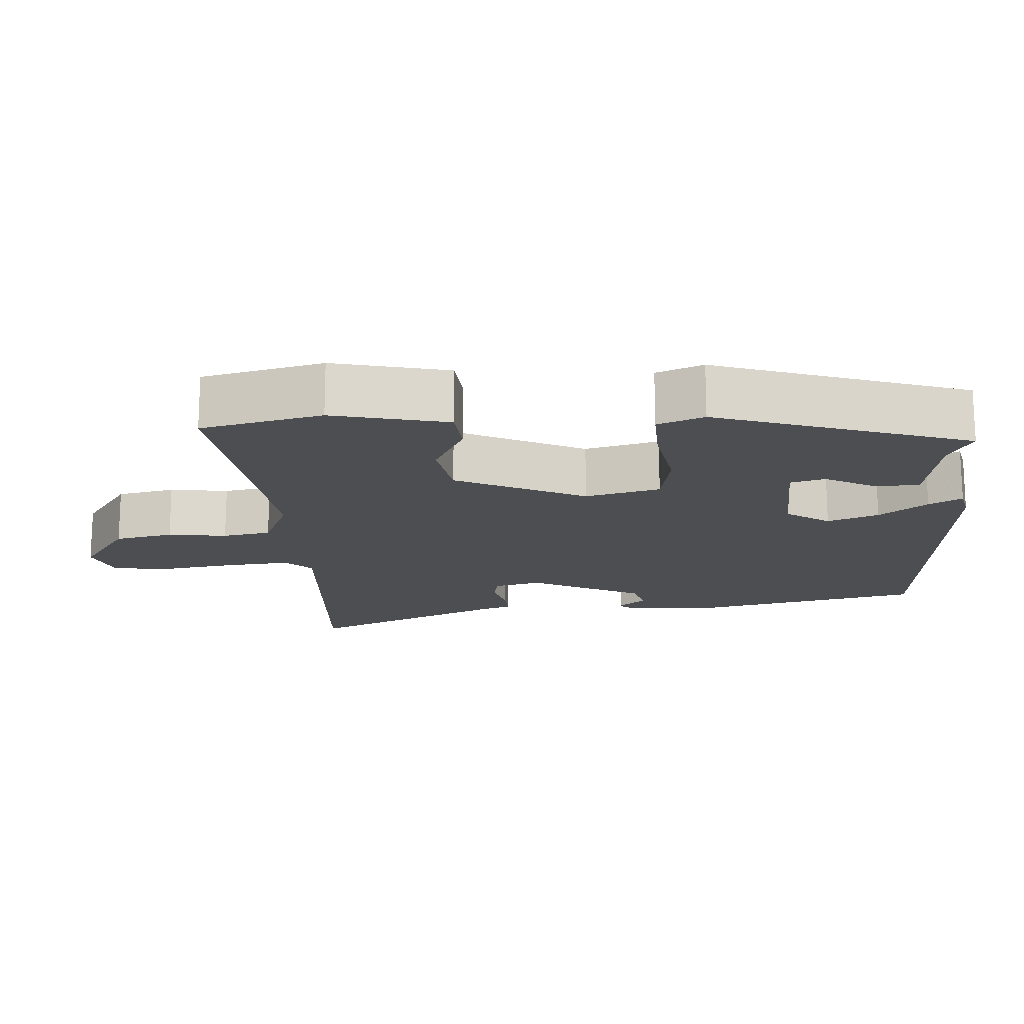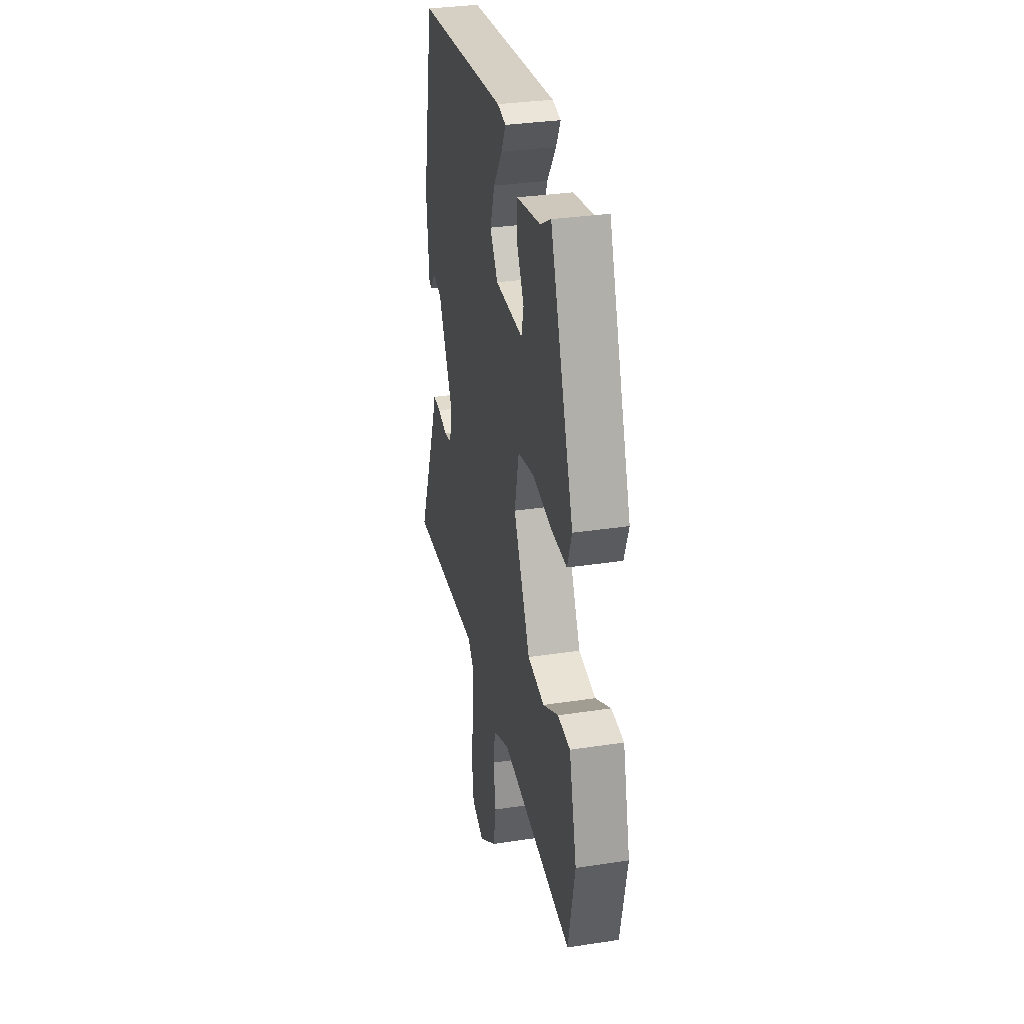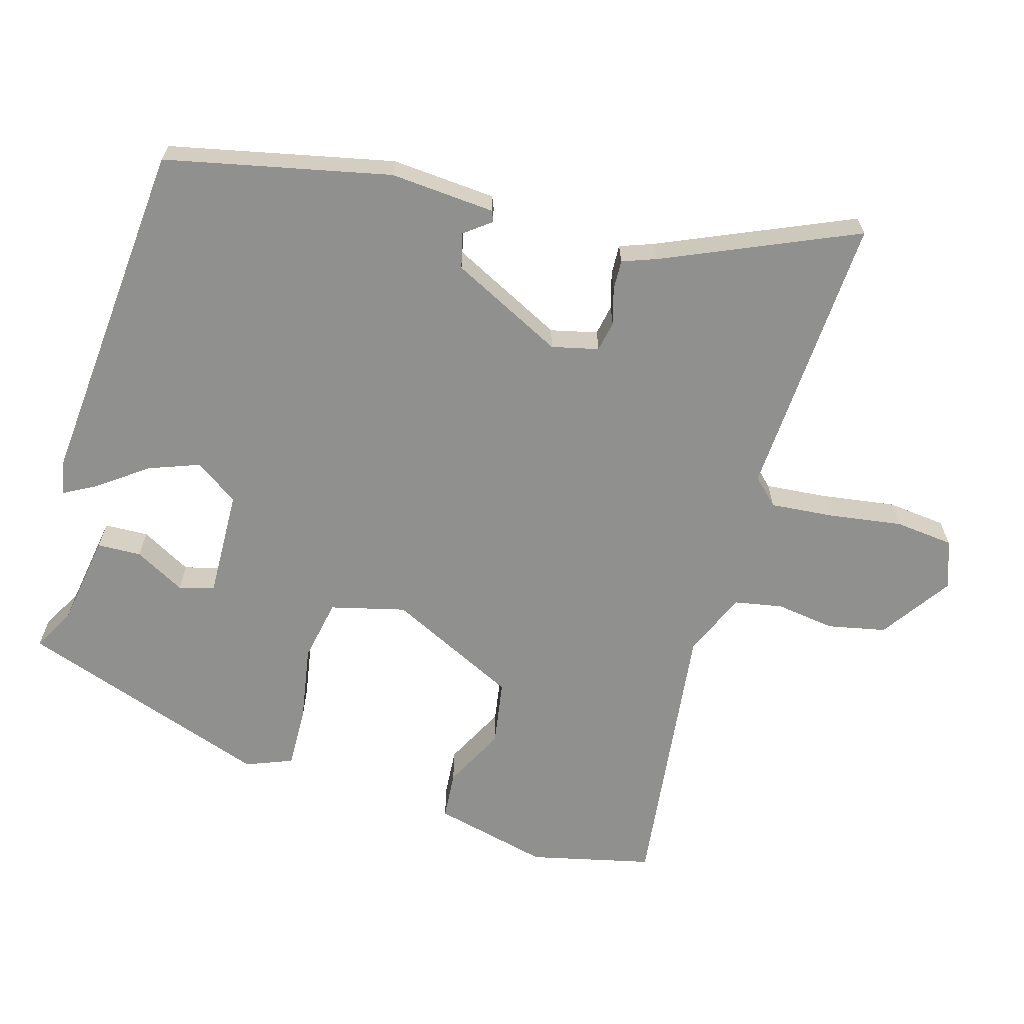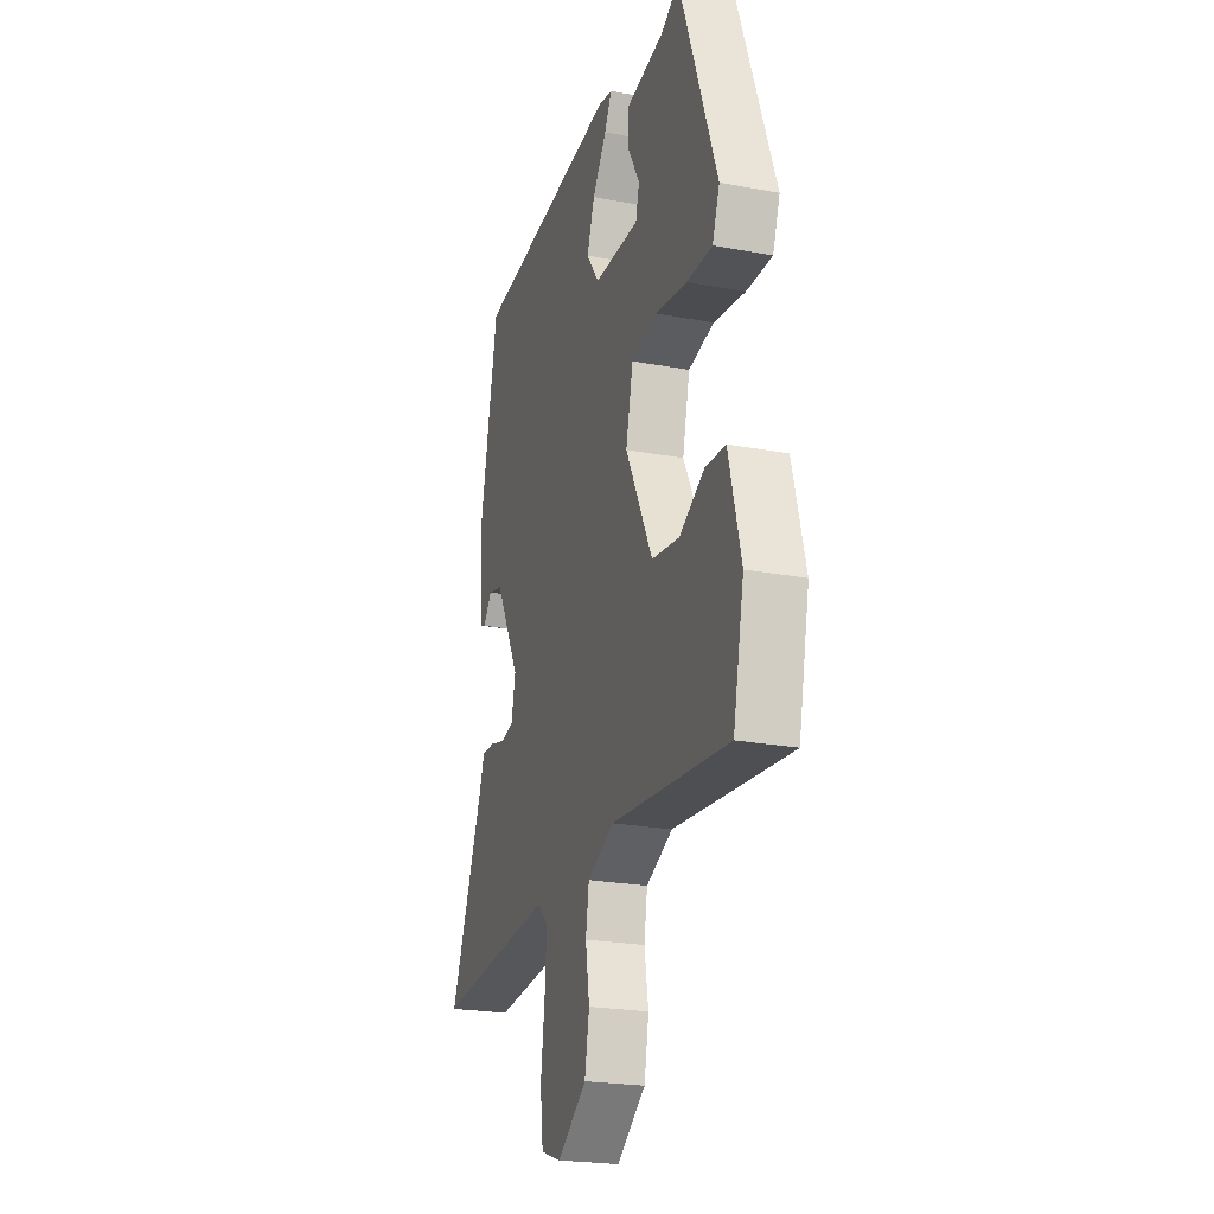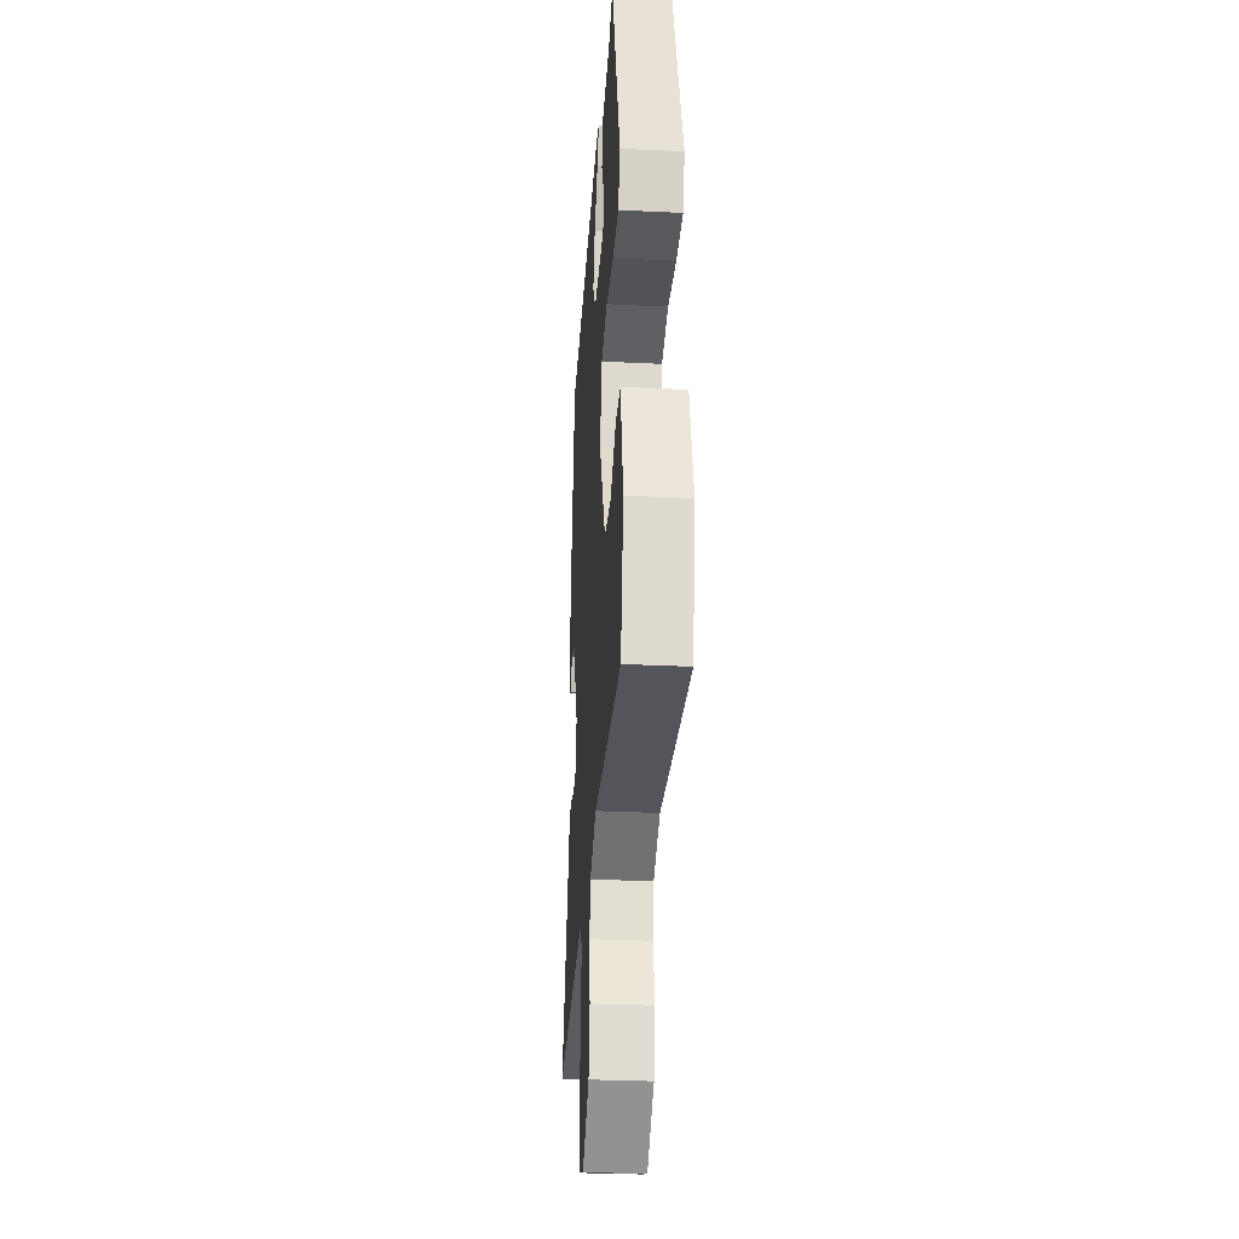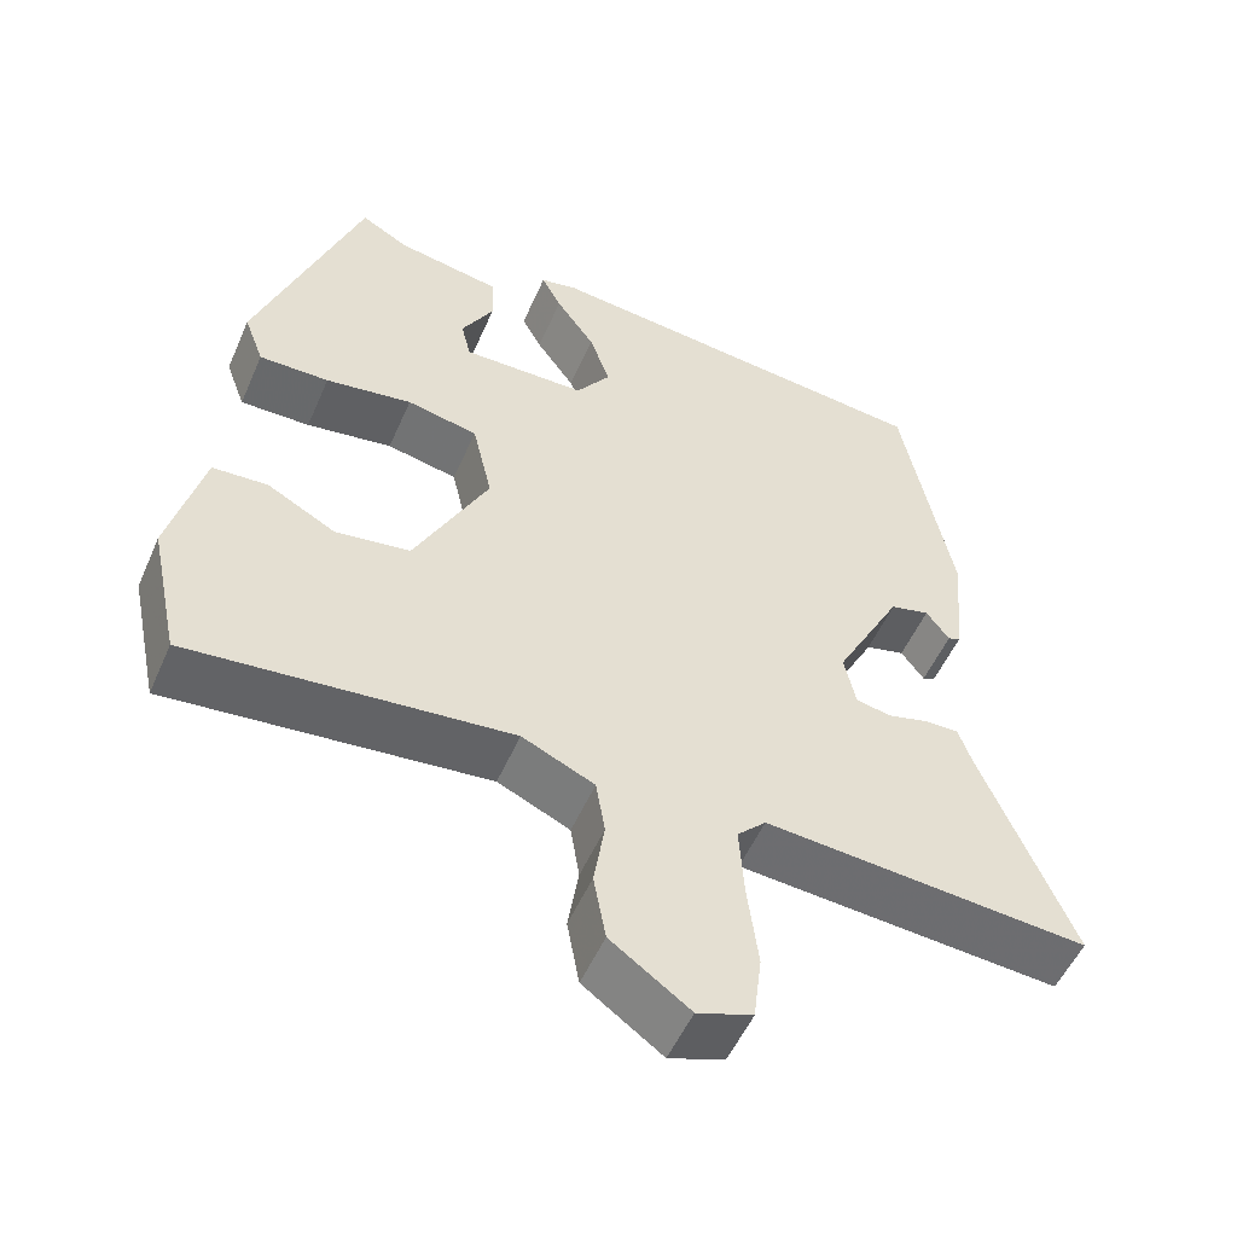
<metadata>
{"format":"obj","ext":"obj","renderer":"f3d","projection":"perspective","resolution":1024,"background":"white","views":[{"elev":-16.8,"azim":-85.0,"up":"+Y"},{"elev":32.4,"azim":-102.0,"up":"+Z"},{"elev":-65.6,"azim":75.0,"up":"+Y"},{"elev":-23.0,"azim":-107.8,"up":"+Z"},{"elev":-30.6,"azim":-94.0,"up":"+Z"},{"elev":-52.8,"azim":-23.3,"up":"+Z"}]}
</metadata>
<code>
v -0.361 0.07 0.499
v -0.304 0.07 0.466
v -0.176 0.07 0.443
v -0.175 0.07 0.382
v -0.214 0.07 0.313
v -0.202 0.07 0.264
v -0.052 0.07 0.266
v -0.01 0.07 0.325
v -0.035 0.07 0.396
v -0.082 0.07 0.463
v -0.106 0.07 0.509
v -0.061 0.07 0.518
v 0.424 0.07 0.468
v 0.485 0.07 0.156
v 0.471 0.07 0.011
v 0.456 0.07 0.005
v 0.428 0.07 0.043
v 0.38 0.07 0.031
v 0.299 0.07 -0.123
v 0.313 0.07 -0.188
v 0.355 0.07 -0.197
v 0.405 0.07 -0.184
v 0.447 0.07 -0.183
v 0.463 0.07 -0.23
v 0.574 0.07 -0.499
v 0.18 0.07 -0.468
v 0.145 0.07 -0.503
v 0.151 0.07 -0.59
v 0.164 0.07 -0.692
v 0.154 0.07 -0.773
v 0.087 0.07 -0.796
v -0.009 0.07 -0.727
v -0.024 0.07 -0.646
v -0.011 0.07 -0.565
v -0.022 0.07 -0.498
v -0.11 0.07 -0.458
v -0.499 0.07 -0.496
v -0.535 0.07 -0.327
v -0.494 0.07 -0.168
v -0.427 0.07 -0.164
v -0.344 0.07 -0.209
v -0.253 0.07 -0.196
v -0.163 0.07 -0.019
v -0.187 0.07 0.085
v -0.273 0.07 0.103
v -0.378 0.07 0.087
v -0.463 0.07 0.086
v -0.487 0.07 0.151
v -0.361 0 0.499
v -0.304 0 0.466
v -0.176 0 0.443
v -0.175 0 0.382
v -0.214 0 0.313
v -0.202 0 0.264
v -0.052 0 0.266
v -0.01 0 0.325
v -0.035 0 0.396
v -0.082 0 0.463
v -0.106 0 0.509
v -0.061 0 0.518
v 0.424 0 0.468
v 0.485 0 0.156
v 0.471 0 0.011
v 0.456 0 0.005
v 0.428 0 0.043
v 0.38 0 0.031
v 0.299 0 -0.123
v 0.313 0 -0.188
v 0.355 0 -0.197
v 0.405 0 -0.184
v 0.447 0 -0.183
v 0.463 0 -0.23
v 0.574 0 -0.499
v 0.18 0 -0.468
v 0.145 0 -0.503
v 0.151 0 -0.59
v 0.164 0 -0.692
v 0.154 0 -0.773
v 0.087 0 -0.796
v -0.009 0 -0.727
v -0.024 0 -0.646
v -0.011 0 -0.565
v -0.022 0 -0.498
v -0.11 0 -0.458
v -0.499 0 -0.496
v -0.535 0 -0.327
v -0.494 0 -0.168
v -0.427 0 -0.164
v -0.344 0 -0.209
v -0.253 0 -0.196
v -0.163 0 -0.019
v -0.187 0 0.085
v -0.273 0 0.103
v -0.378 0 0.087
v -0.463 0 0.086
v -0.487 0 0.151
f 48 1 2
f 47 48 2
f 46 47 2
f 45 46 2
f 44 45 2
f 39 40 41
f 38 39 41
f 37 38 41
f 36 37 41
f 35 36 41 42
f 32 33 34
f 31 32 34
f 30 31 34
f 29 30 34
f 28 29 34
f 27 28 34 35
f 35 42 43
f 27 35 43
f 26 27 43
f 21 22 23 24
f 24 25 26
f 21 24 26
f 20 21 26
f 15 16 17
f 14 15 17
f 13 14 17
f 13 17 18
f 12 13 18
f 11 12 18
f 10 11 18
f 9 10 18
f 8 9 18 19
f 2 3 4 5
f 44 2 5 6
f 43 44 6 7
f 20 26 43
f 19 20 43
f 8 19 43
f 7 8 43
f 50 49 96
f 50 96 95
f 50 95 94
f 50 94 93
f 50 93 92
f 89 88 87
f 89 87 86
f 89 86 85
f 89 85 84
f 90 89 84 83
f 82 81 80
f 82 80 79
f 82 79 78
f 82 78 77
f 82 77 76
f 83 82 76 75
f 91 90 83
f 91 83 75
f 91 75 74
f 72 71 70 69
f 74 73 72
f 74 72 69
f 74 69 68
f 65 64 63
f 65 63 62
f 65 62 61
f 66 65 61
f 66 61 60
f 66 60 59
f 66 59 58
f 66 58 57
f 67 66 57 56
f 53 52 51 50
f 54 53 50 92
f 55 54 92 91
f 91 74 68
f 91 68 67
f 91 67 56
f 91 56 55
f 1 49 50 2
f 2 50 51 3
f 3 51 52 4
f 4 52 53 5
f 5 53 54 6
f 6 54 55 7
f 7 55 56 8
f 8 56 57 9
f 9 57 58 10
f 10 58 59 11
f 11 59 60 12
f 12 60 61 13
f 13 61 62 14
f 14 62 63 15
f 15 63 64 16
f 16 64 65 17
f 17 65 66 18
f 18 66 67 19
f 19 67 68 20
f 20 68 69 21
f 21 69 70 22
f 22 70 71 23
f 23 71 72 24
f 24 72 73 25
f 25 73 74 26
f 26 74 75 27
f 27 75 76 28
f 28 76 77 29
f 29 77 78 30
f 30 78 79 31
f 31 79 80 32
f 32 80 81 33
f 33 81 82 34
f 34 82 83 35
f 35 83 84 36
f 36 84 85 37
f 37 85 86 38
f 38 86 87 39
f 39 87 88 40
f 40 88 89 41
f 41 89 90 42
f 42 90 91 43
f 43 91 92 44
f 44 92 93 45
f 45 93 94 46
f 46 94 95 47
f 47 95 96 48
f 48 96 49 1

</code>
